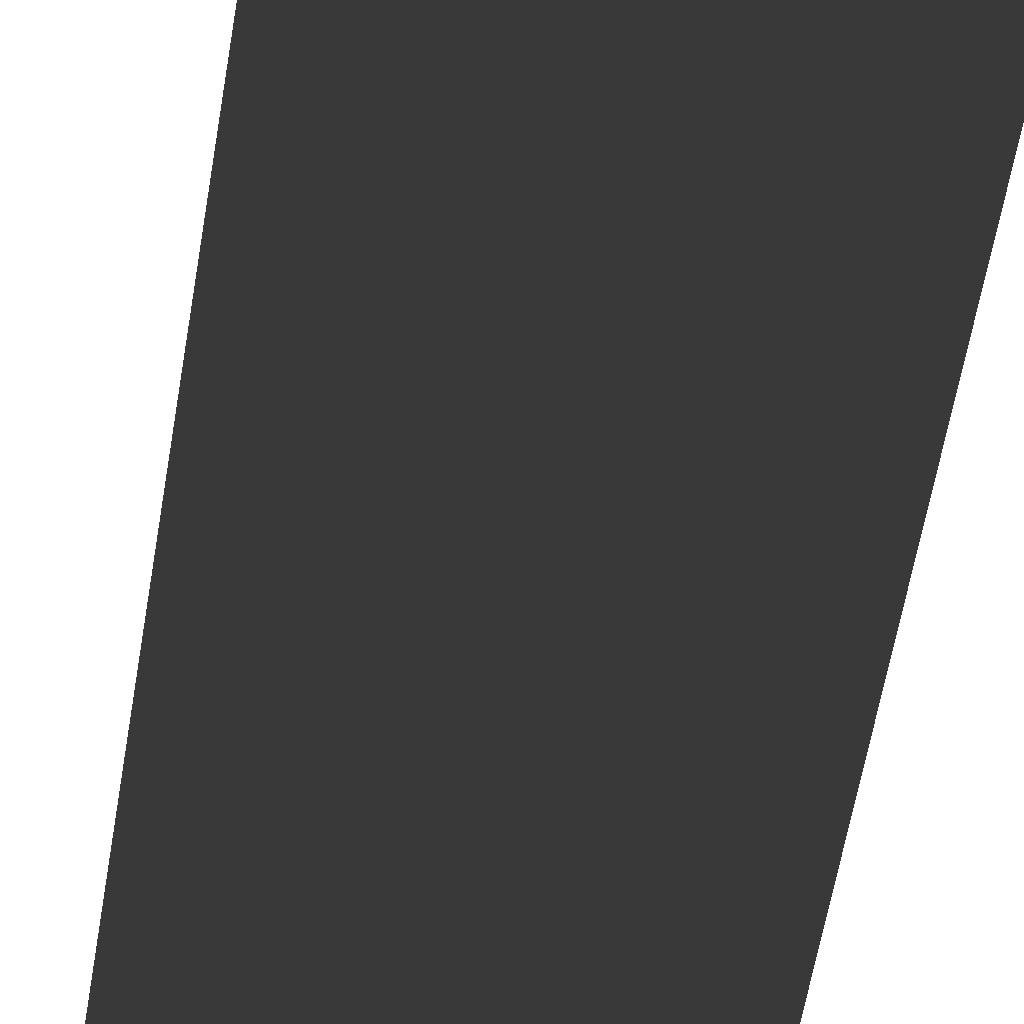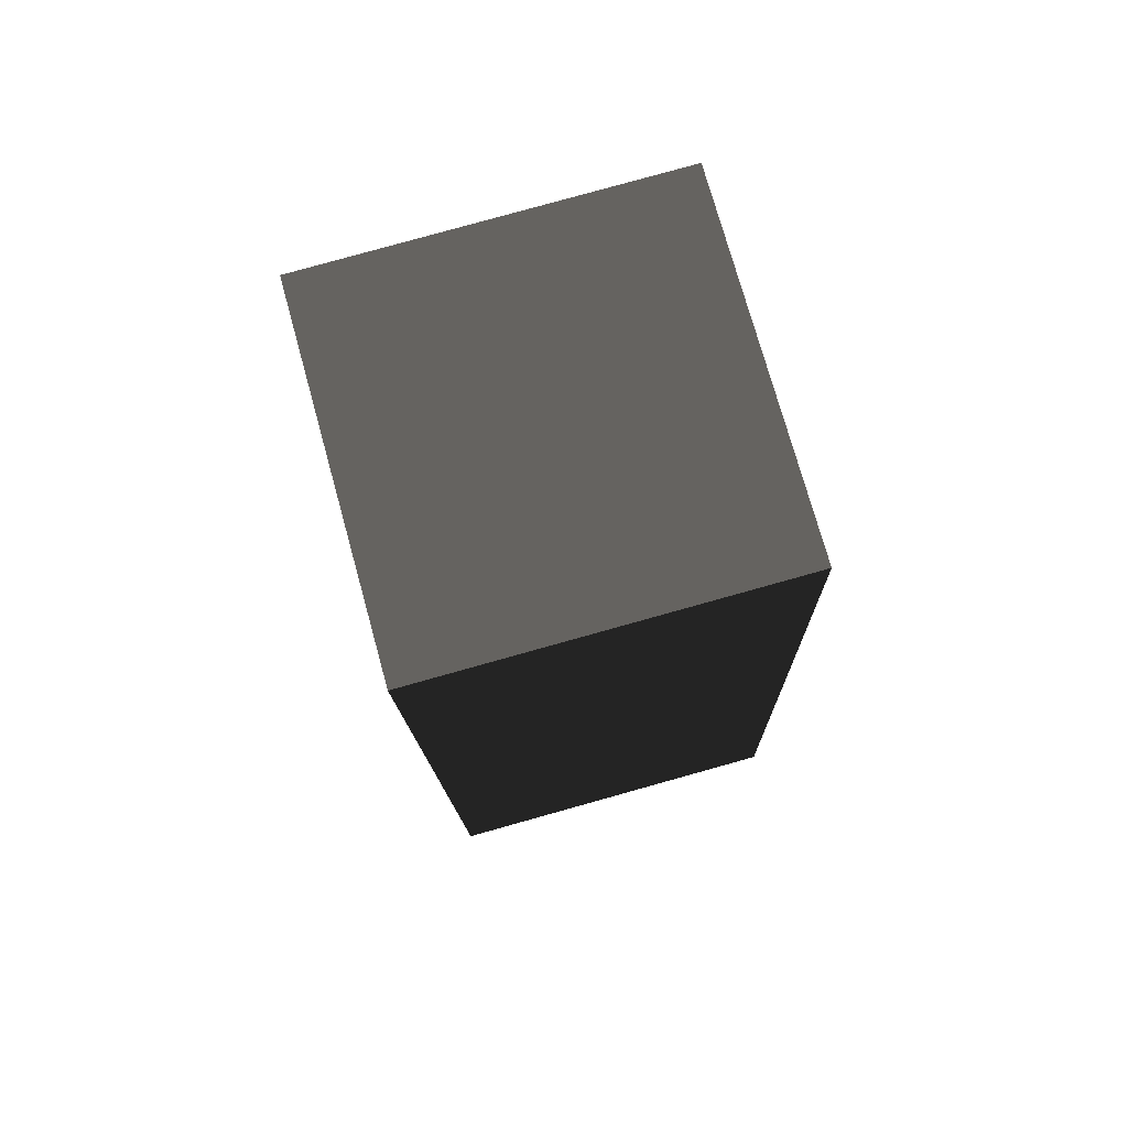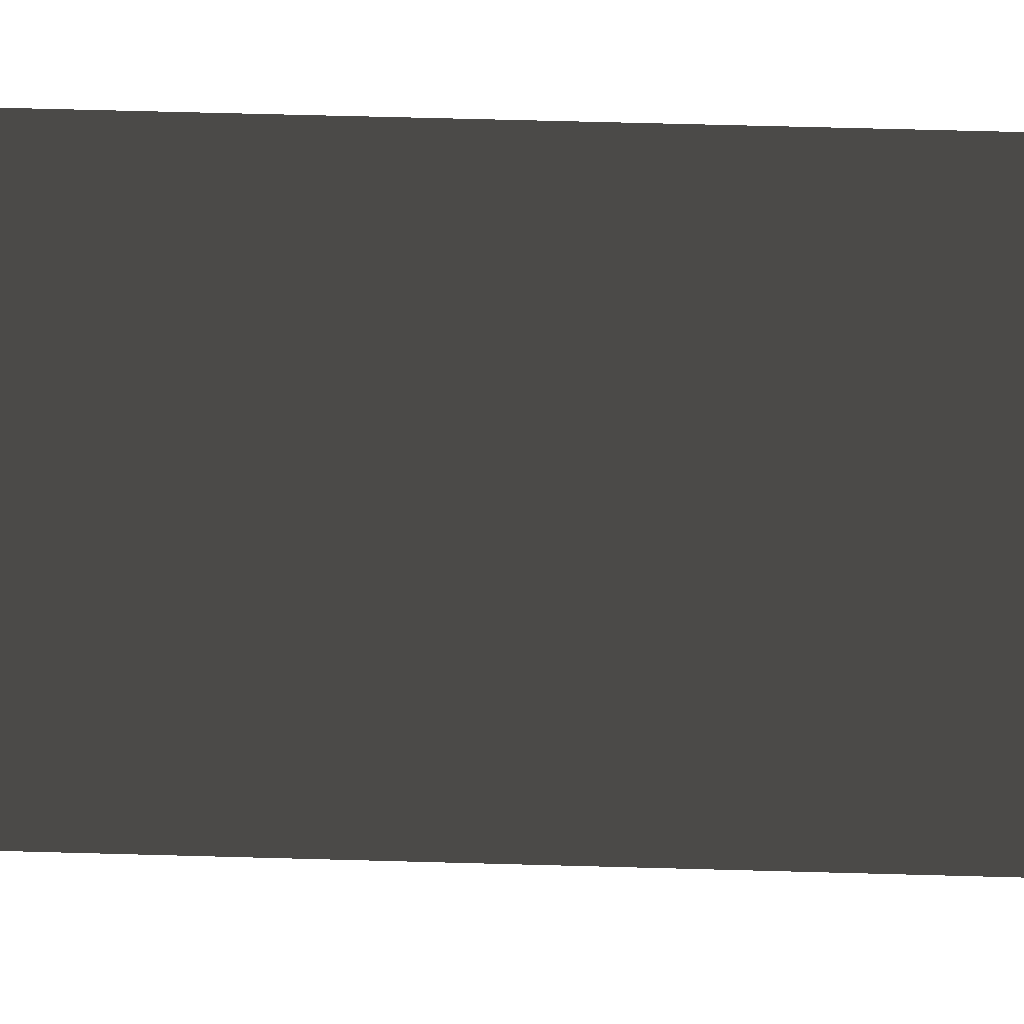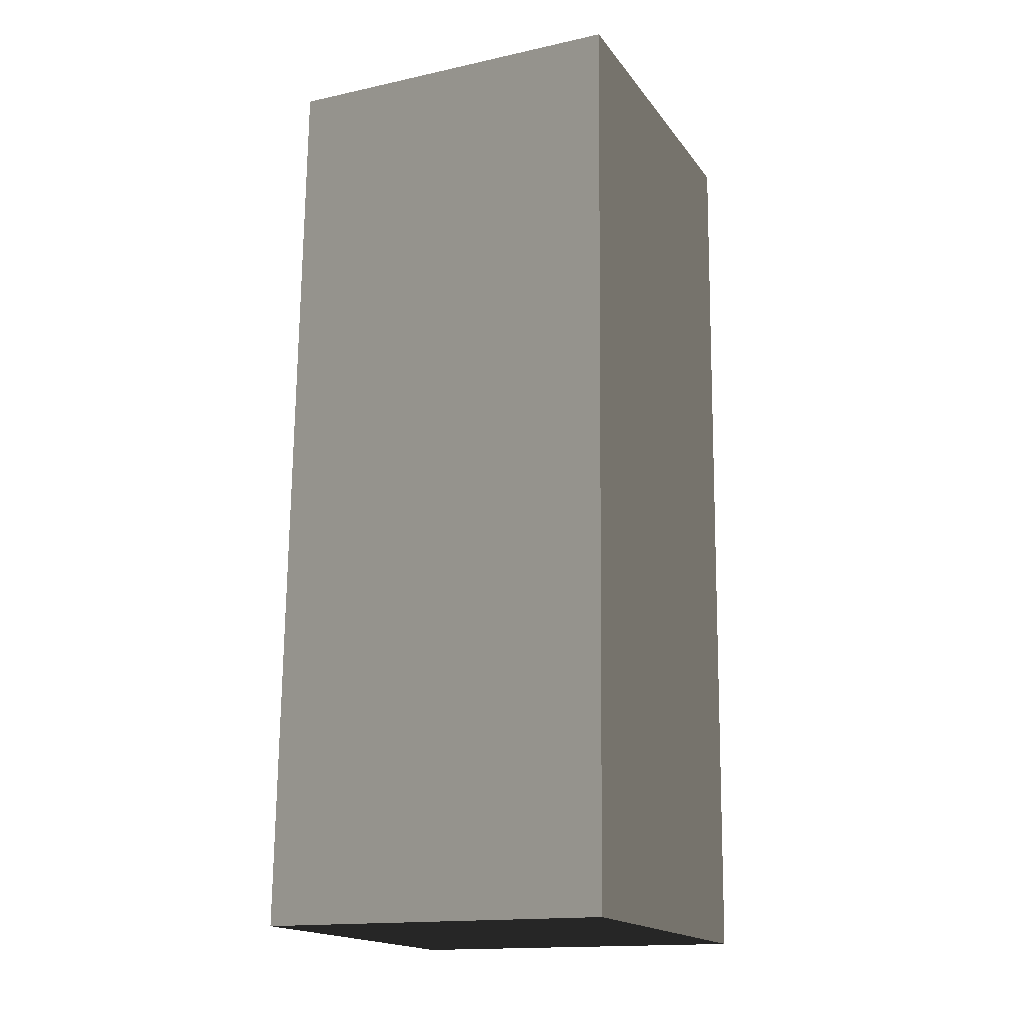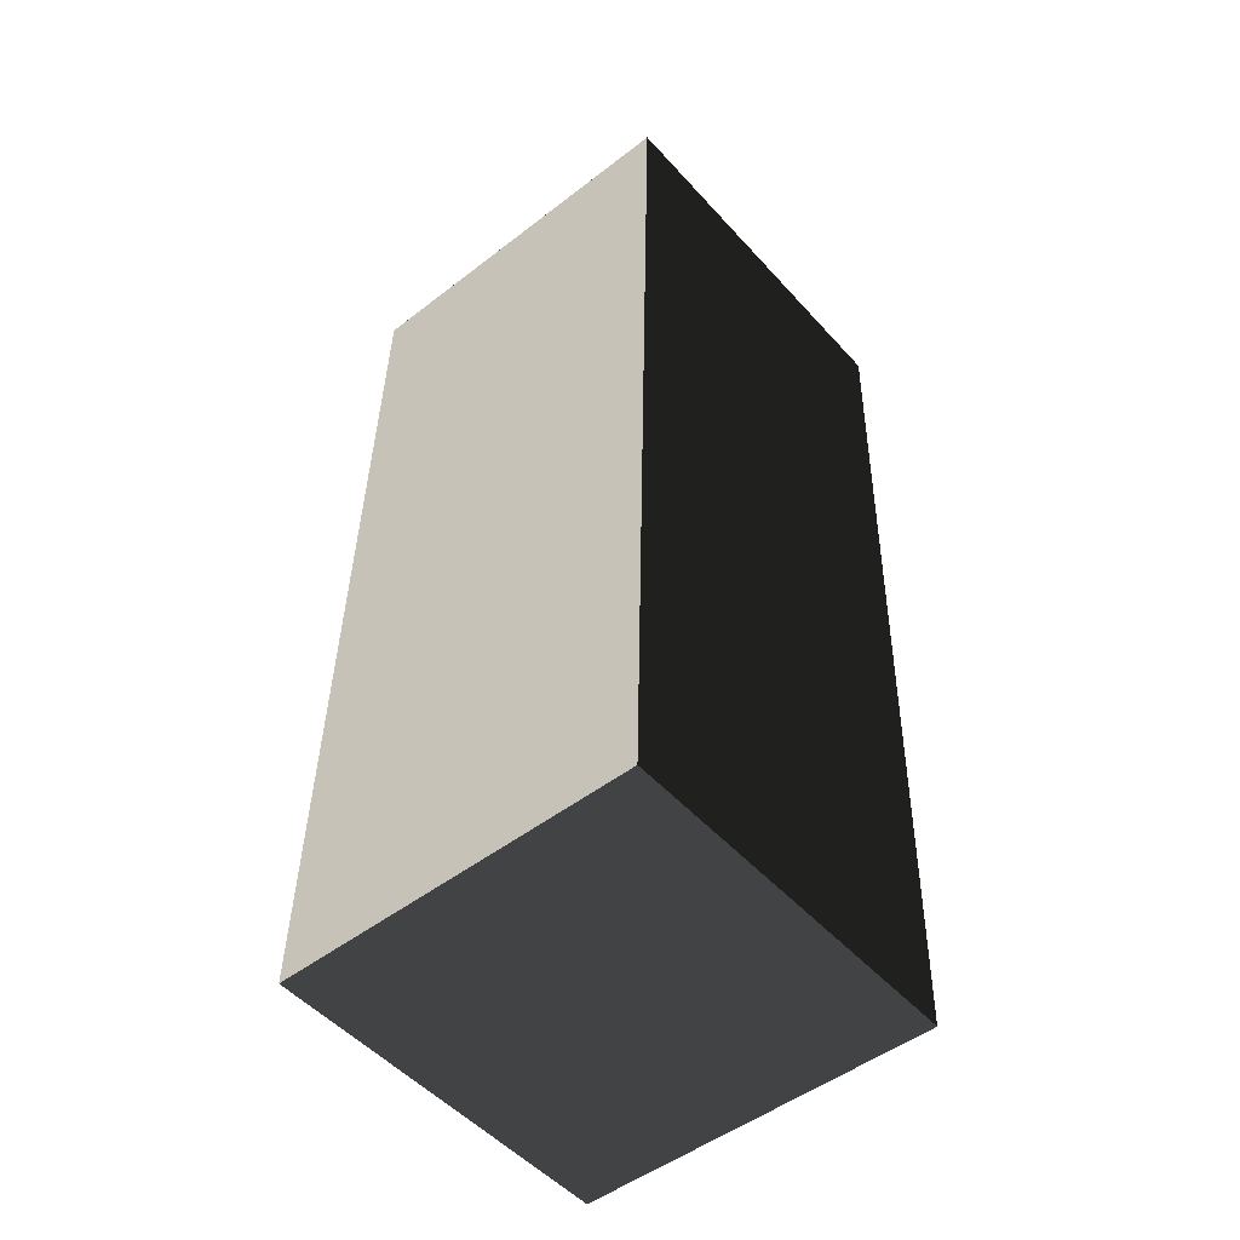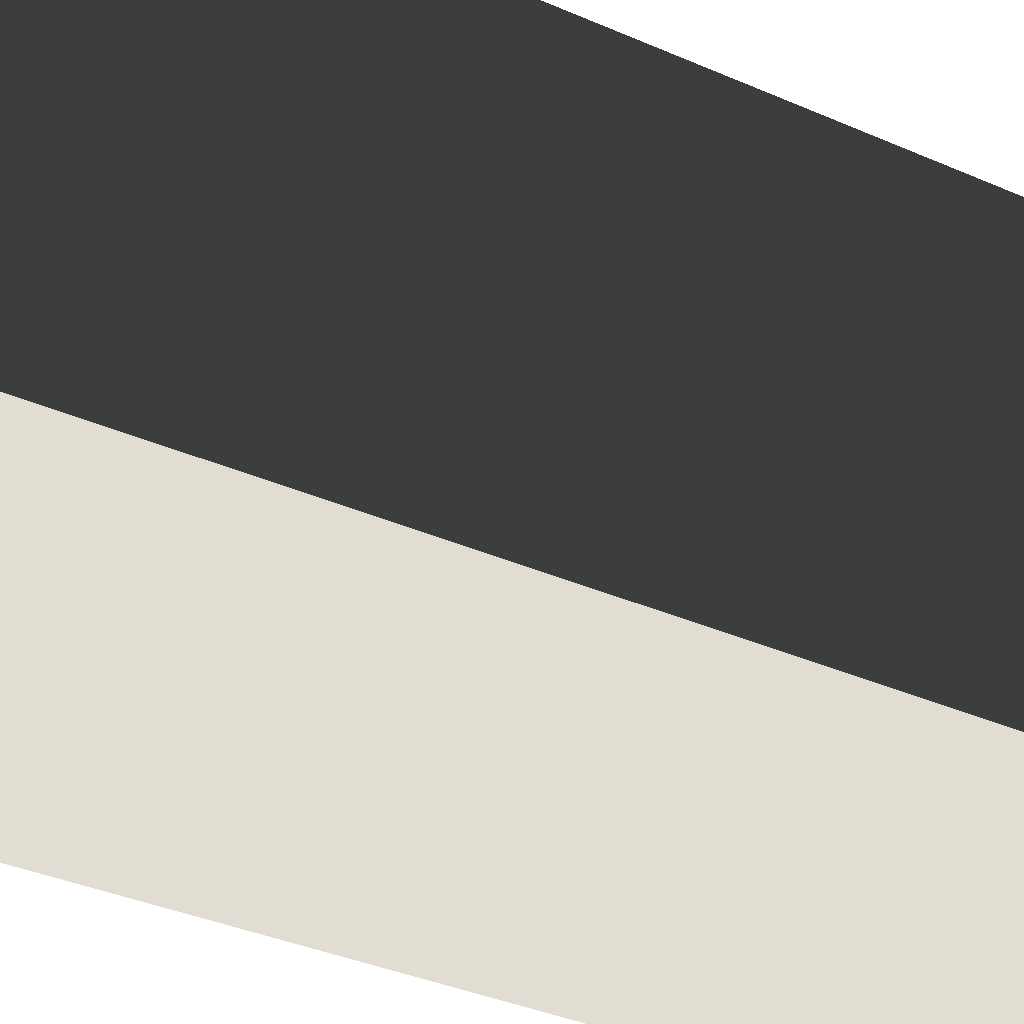
<metadata>
{"format":"obj","ext":"obj","renderer":"f3d","projection":"perspective","resolution":1024,"background":"white","views":[{"elev":-64.3,"azim":-9.8,"up":"+Y"},{"elev":75.1,"azim":74.5,"up":"+Z"},{"elev":-3.4,"azim":-89.4,"up":"+Y"},{"elev":-15.8,"azim":-155.4,"up":"+Z"},{"elev":-49.4,"azim":-139.5,"up":"+Z"},{"elev":-36.2,"azim":58.4,"up":"+Y"}]}
</metadata>
<code>
v -0.6234 -0.676 2.046
v -0.6234 -0.5931 -1.187
v -0.6234 0.6532 -1.155
v -0.6234 0.5703 2.078
v -0.6234 0.5703 2.078
v -0.6234 0.6532 -1.155
v 0.6234 0.6532 -1.155
v 0.6234 0.5703 2.078
v 0.6234 0.5703 2.078
v 0.6234 0.6532 -1.155
v 0.6234 -0.5932 -1.187
v 0.6234 -0.676 2.046
v 0.6234 -0.676 2.046
v 0.6234 -0.5932 -1.187
v -0.6234 -0.5931 -1.187
v -0.6234 -0.676 2.046
v -0.6234 -0.5931 -1.187
v 0.6234 -0.5932 -1.187
v 0.6234 0.6532 -1.155
v -0.6234 0.6532 -1.155
v 0.6234 -0.676 2.046
v -0.6234 -0.676 2.046
v -0.6234 0.5703 2.078
v 0.6234 0.5703 2.078
g Wall_t1_(3)_34834_293
f 1 3 2
f 1 4 3
f 5 7 6
f 5 8 7
f 9 11 10
f 9 12 11
f 13 15 14
f 13 16 15
f 17 19 18
f 17 20 19
f 21 23 22
f 21 24 23

</code>
